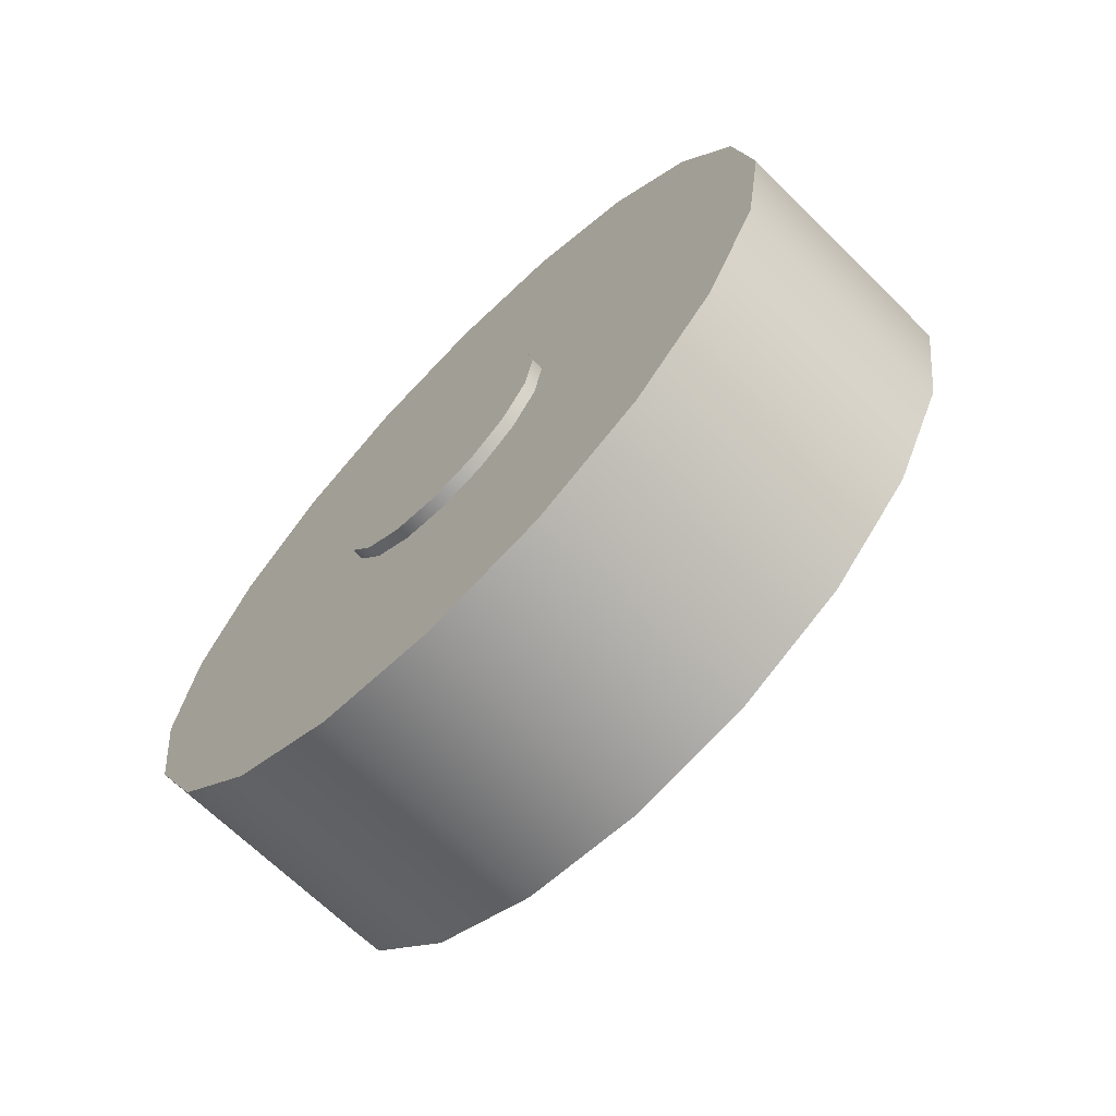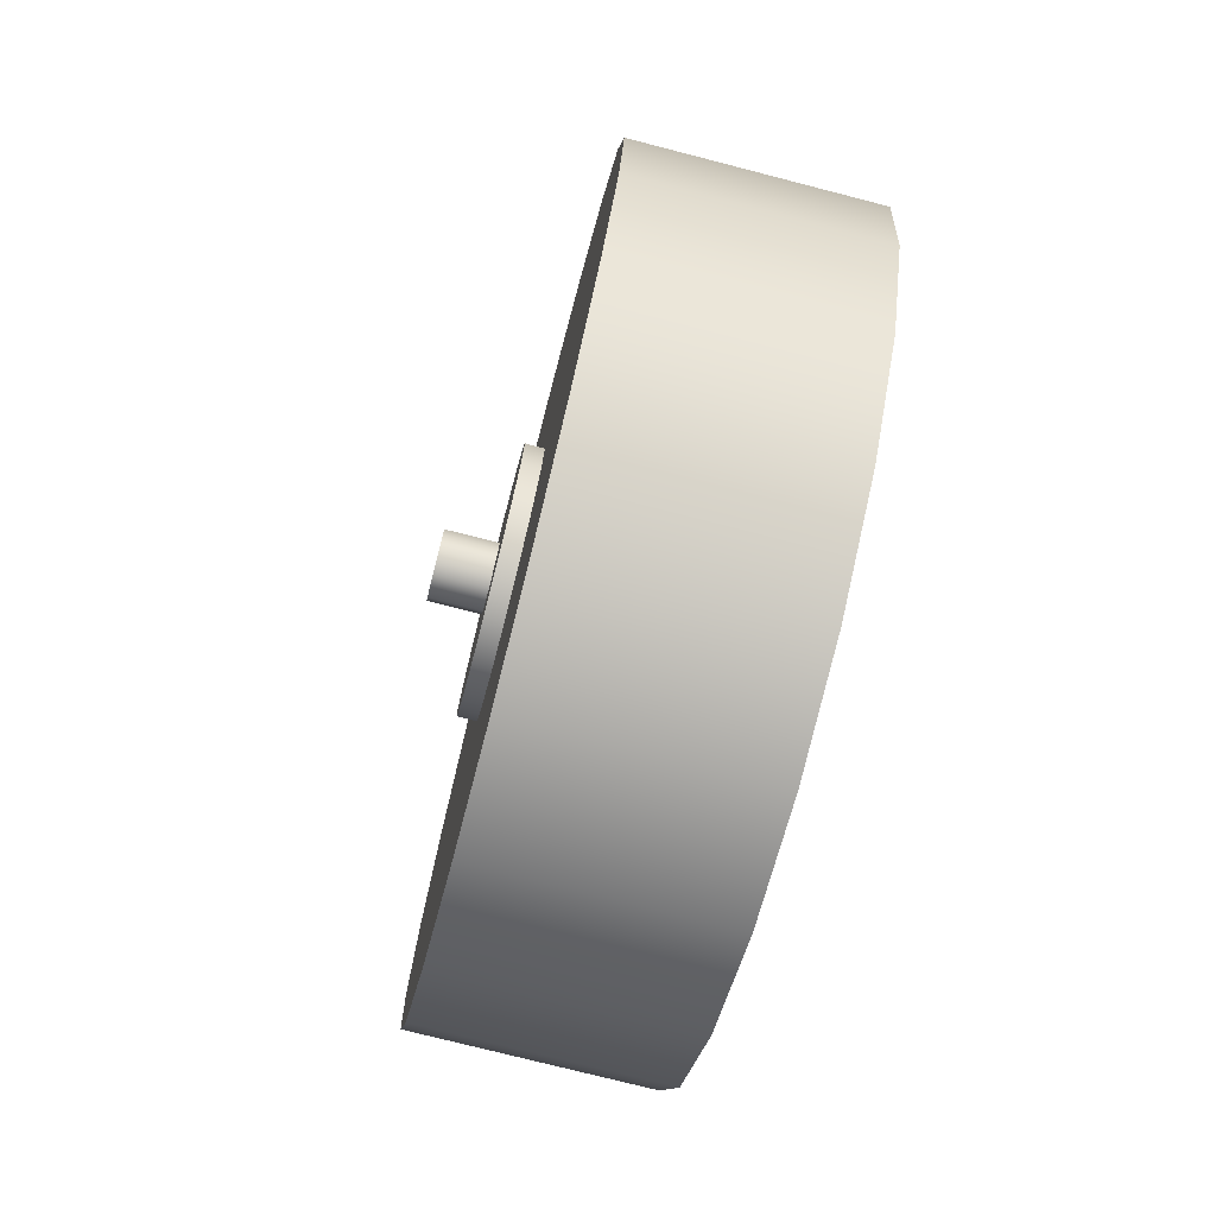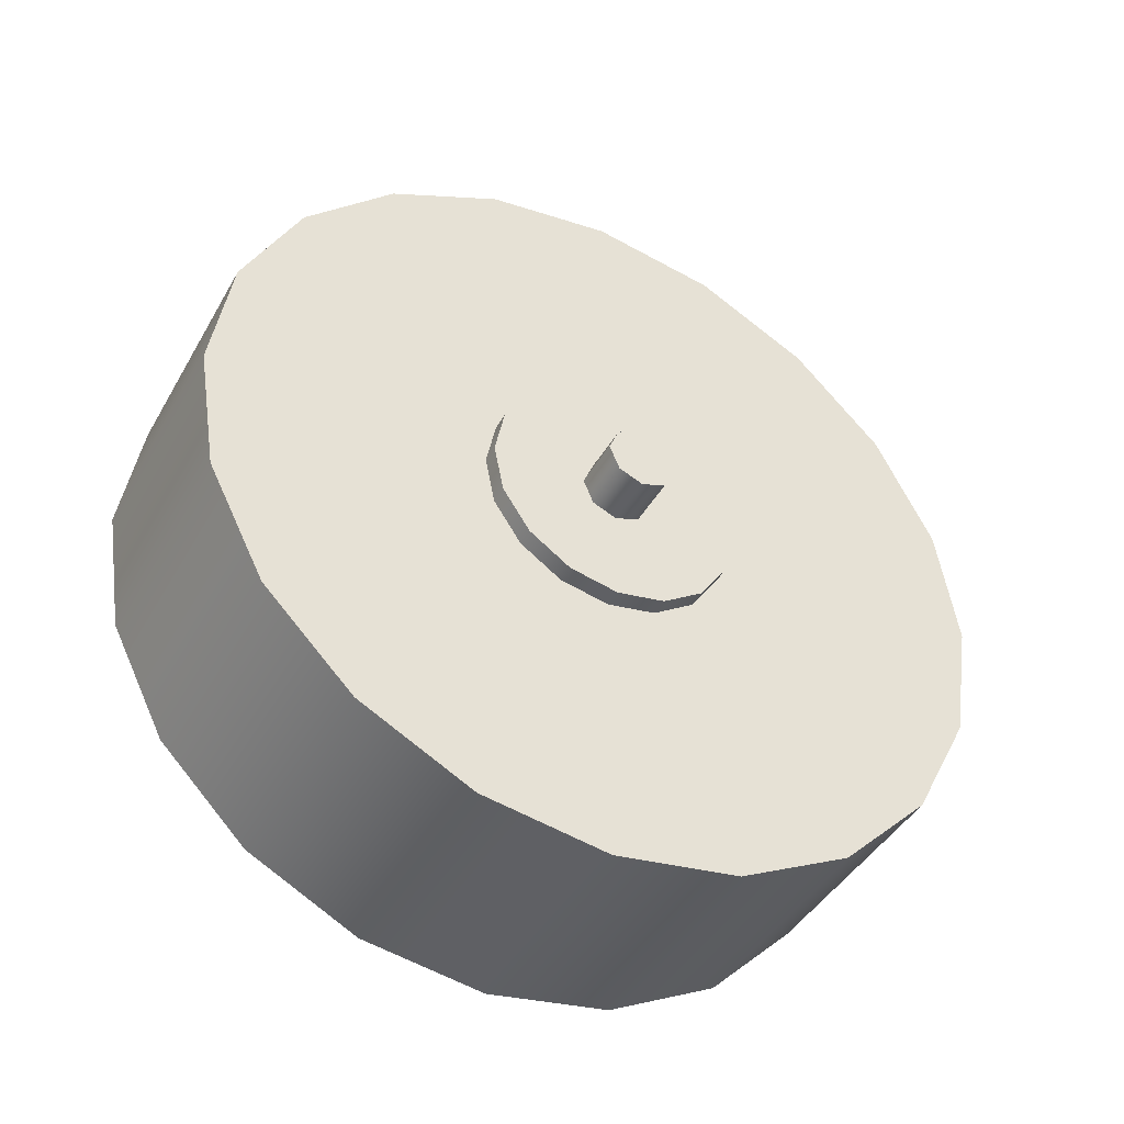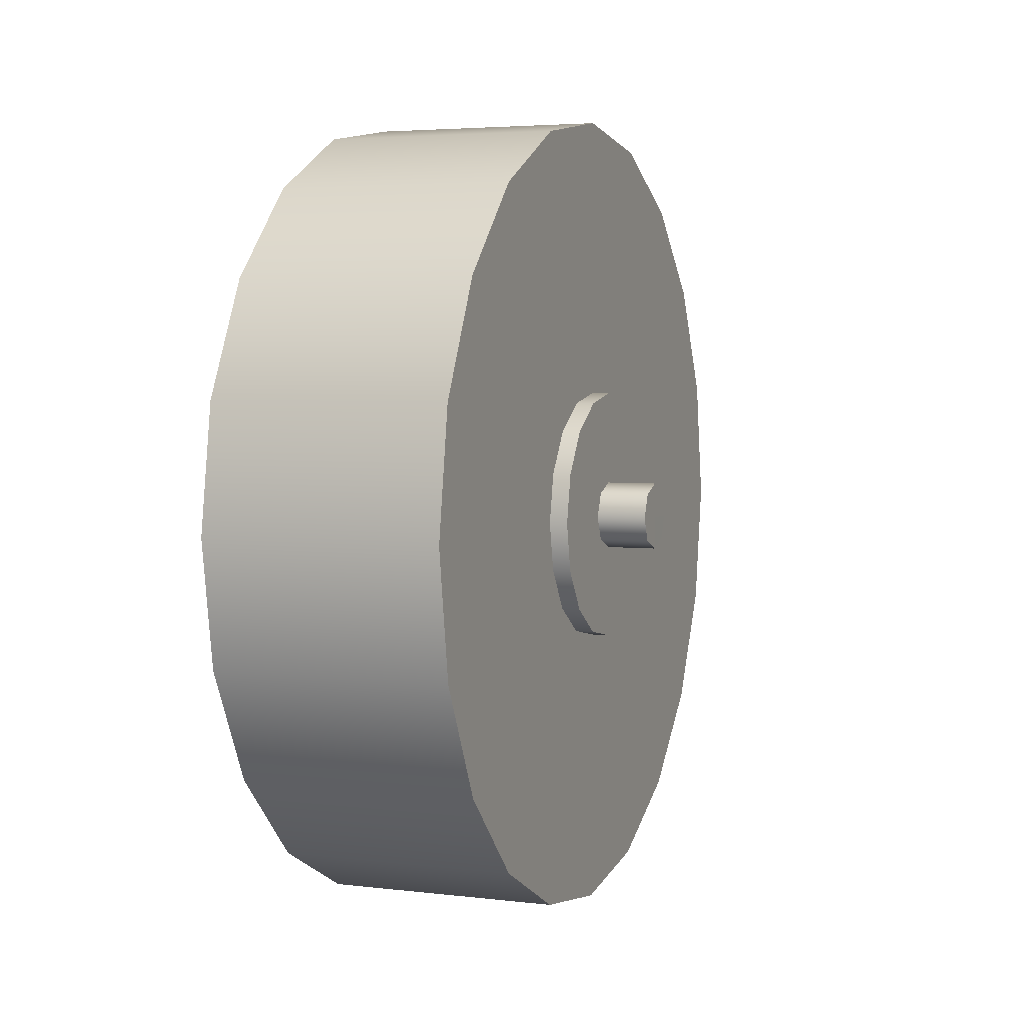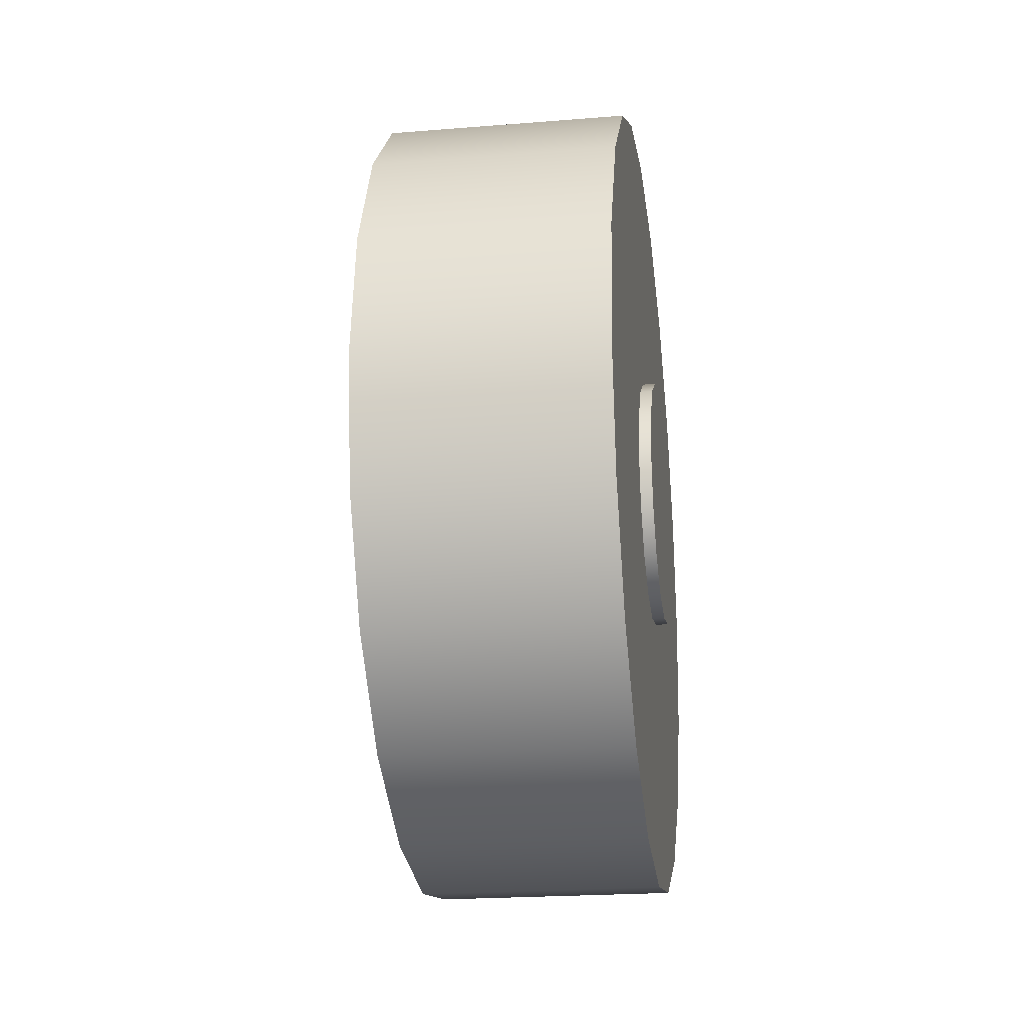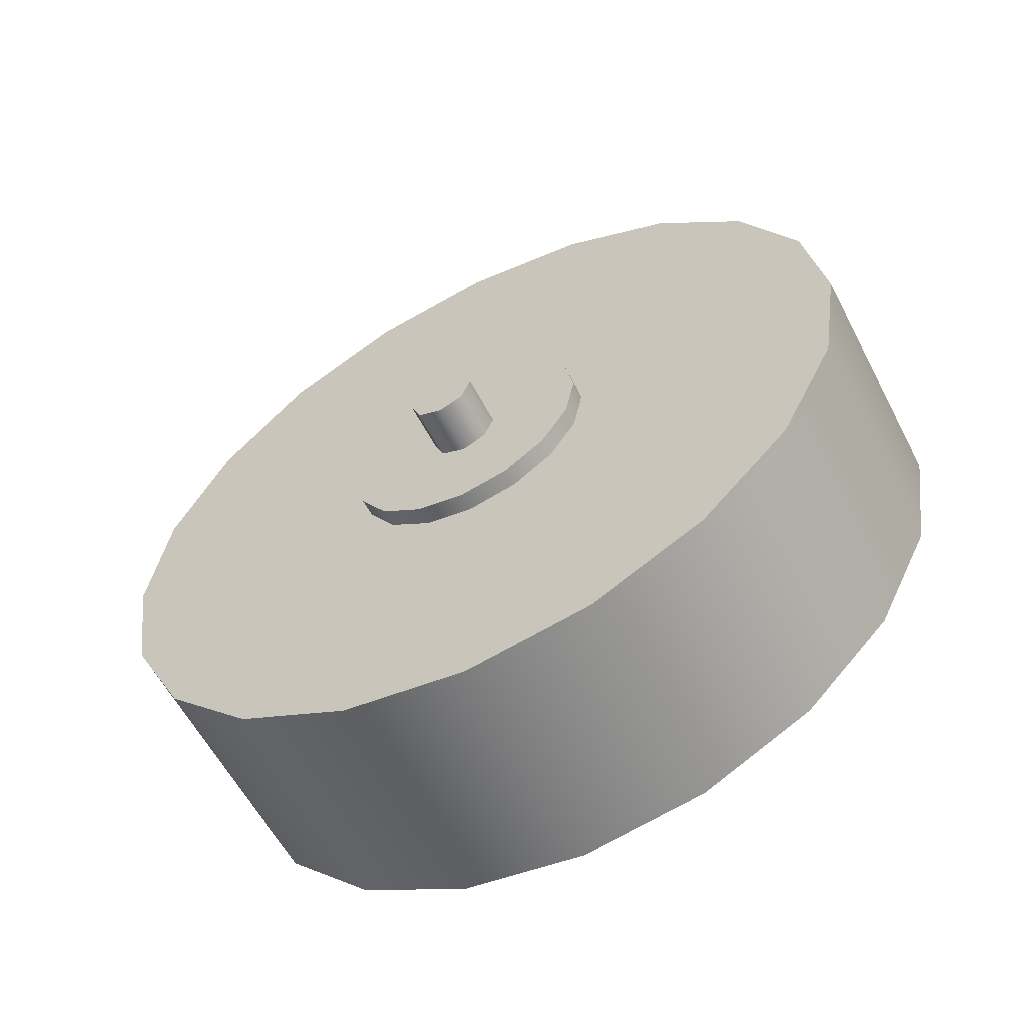
<metadata>
{"format":"obj","ext":"obj","renderer":"f3d","projection":"perspective","resolution":1024,"background":"white","views":[{"elev":-67.6,"azim":-44.6,"up":"+Y"},{"elev":-75.6,"azim":165.6,"up":"+Z"},{"elev":-43.0,"azim":62.3,"up":"+Z"},{"elev":4.2,"azim":21.3,"up":"+Y"},{"elev":-21.7,"azim":-171.9,"up":"+Y"},{"elev":-59.0,"azim":117.4,"up":"+Z"}]}
</metadata>
<code>
g TireK_Wood7_LF_LOD0
v -2.086e-07 -0.1942 -0.1411
v -2.086e-07 2.086e-07 2.086e-07
v -2.086e-07 -0.2283 -0.07416
v -2.086e-07 -0.1411 -0.1942
v -2.086e-07 -0.07416 -0.2283
v -2.086e-07 2.086e-07 -0.24
v -2.086e-07 0.07416 -0.2283
v -2.086e-07 0.1411 -0.1942
v -2.086e-07 0.1942 -0.1411
v -2.086e-07 0.2283 -0.07416
v -2.086e-07 0.24 2.086e-07
v -2.086e-07 0.2283 0.07416
v -2.086e-07 0.1942 0.1411
v -2.086e-07 0.1411 0.1942
v -2.086e-07 0.07416 0.2283
v -2.086e-07 2.086e-07 0.24
v -2.086e-07 -0.07416 0.2283
v -2.086e-07 -0.1411 0.1942
v -2.086e-07 -0.1942 0.1411
v -2.086e-07 -0.2283 0.07416
v -2.086e-07 -0.24 2.086e-07
v 0.1398 -0.2283 -0.07416
v 0.1398 2.086e-07 2.086e-07
v 0.1398 -0.1942 -0.1411
v 0.1398 -0.1411 -0.1942
v 0.1398 -0.07416 -0.2283
v 0.1398 2.086e-07 -0.24
v 0.1398 0.07416 -0.2283
v 0.1398 0.1411 -0.1942
v 0.1398 0.1942 -0.1411
v 0.1398 0.2283 -0.07416
v 0.1398 0.24 2.086e-07
v 0.1398 0.2283 0.07416
v 0.1398 0.1942 0.1411
v 0.1398 0.1411 0.1942
v 0.1398 0.07416 0.2283
v 0.1398 2.086e-07 0.24
v 0.1398 -0.07416 0.2283
v 0.1398 -0.1411 0.1942
v 0.1398 -0.1942 0.1411
v 0.1398 -0.2283 0.07416
v 0.1398 -0.24 2.086e-07
v -2.086e-07 0.24 2.086e-07
v 0.1398 0.24 2.086e-07
v -2.086e-07 0.2283 0.07416
v 0.1398 0.2283 0.07416
v -2.086e-07 0.1942 0.1411
v 0.1398 0.1942 0.1411
v -2.086e-07 0.1411 0.1942
v 0.1398 0.1411 0.1942
v -2.086e-07 0.07416 0.2283
v 0.1398 0.07416 0.2283
v -2.086e-07 2.086e-07 0.24
v 0.1398 2.086e-07 0.24
v -0.007218 0.075 -2.384e-07
v 0.1506 0.075 -2.384e-07
v -0.007218 0.06929 0.0287
v 0.1506 0.06929 0.0287
v -0.007218 0.05303 0.05303
v 0.1506 0.05303 0.05303
v -0.007218 0.0287 0.06929
v 0.1506 0.0287 0.06929
v -0.007218 2.086e-07 0.075
v 0.1506 2.086e-07 0.075
v -0.007218 0.06929 0.0287
v -0.007218 2.086e-07 2.086e-07
v -0.007218 0.075 -2.384e-07
v -0.007218 0.05303 0.05303
v -0.007218 0.0287 0.06929
v -0.007218 2.086e-07 0.075
v 0.1506 0.075 -2.384e-07
v 0.1506 2.086e-07 2.086e-07
v 0.1506 0.06929 0.0287
v 0.1506 0.05303 0.05303
v 0.1506 0.0287 0.06929
v 0.1506 2.086e-07 0.075
v -2.086e-07 2.086e-07 0.24
v 0.1398 2.086e-07 0.24
v -2.086e-07 -0.07416 0.2283
v 0.1398 -0.07416 0.2283
v -2.086e-07 -0.1411 0.1942
v 0.1398 -0.1411 0.1942
v -2.086e-07 -0.1942 0.1411
v 0.1398 -0.1942 0.1411
v -2.086e-07 -0.2283 0.07416
v 0.1398 -0.2283 0.07416
v -2.086e-07 -0.24 2.086e-07
v 0.1398 -0.24 2.086e-07
v -0.007218 2.086e-07 0.075
v 0.1506 2.086e-07 0.075
v -0.007218 -0.0287 0.06929
v 0.1506 -0.0287 0.06929
v -0.007218 -0.05303 0.05303
v 0.1506 -0.05303 0.05303
v -0.007218 -0.06929 0.0287
v 0.1506 -0.06929 0.0287
v -0.007218 -0.075 2.086e-07
v 0.1506 -0.075 2.086e-07
v -0.007218 -0.0287 0.06929
v -0.007218 2.086e-07 2.086e-07
v -0.007218 2.086e-07 0.075
v -0.007218 -0.05303 0.05303
v -0.007218 -0.06929 0.0287
v -0.007218 -0.075 2.086e-07
v 0.1506 2.086e-07 0.075
v 0.1506 2.086e-07 2.086e-07
v 0.1506 -0.0287 0.06929
v 0.1506 -0.05303 0.05303
v 0.1506 -0.06929 0.0287
v 0.1506 -0.075 2.086e-07
v -2.086e-07 -0.24 2.086e-07
v 0.1398 -0.24 2.086e-07
v -2.086e-07 -0.2283 -0.07416
v 0.1398 -0.2283 -0.07416
v -2.086e-07 -0.1942 -0.1411
v 0.1398 -0.1942 -0.1411
v -2.086e-07 -0.1411 -0.1942
v 0.1398 -0.1411 -0.1942
v -2.086e-07 -0.07416 -0.2283
v 0.1398 -0.07416 -0.2283
v -2.086e-07 2.086e-07 -0.24
v 0.1398 2.086e-07 -0.24
v -0.007218 -0.075 2.086e-07
v 0.1506 -0.075 2.086e-07
v -0.007218 -0.06929 -0.0287
v 0.1506 -0.06929 -0.0287
v -0.007218 -0.05303 -0.05303
v 0.1506 -0.05303 -0.05303
v -0.007218 -0.0287 -0.06929
v 0.1506 -0.0287 -0.06929
v -0.007218 -2.384e-07 -0.075
v 0.1506 -2.384e-07 -0.075
v -0.007218 -0.06929 -0.0287
v -0.007218 2.086e-07 2.086e-07
v -0.007218 -0.075 2.086e-07
v -0.007218 -0.05303 -0.05303
v -0.007218 -0.0287 -0.06929
v -0.007218 -2.384e-07 -0.075
v 0.1506 -0.075 2.086e-07
v 0.1506 2.086e-07 2.086e-07
v 0.1506 -0.06929 -0.0287
v 0.1506 -0.05303 -0.05303
v 0.1506 -0.0287 -0.06929
v 0.1506 -2.384e-07 -0.075
v -2.086e-07 2.086e-07 -0.24
v 0.1398 2.086e-07 -0.24
v -2.086e-07 0.07416 -0.2283
v 0.1398 0.07416 -0.2283
v -2.086e-07 0.1411 -0.1942
v 0.1398 0.1411 -0.1942
v -2.086e-07 0.1942 -0.1411
v 0.1398 0.1942 -0.1411
v -2.086e-07 0.2283 -0.07416
v 0.1398 0.2283 -0.07416
v -2.086e-07 0.24 2.086e-07
v 0.1398 0.24 2.086e-07
v -0.007218 -2.384e-07 -0.075
v 0.1506 -2.384e-07 -0.075
v -0.007218 0.0287 -0.06929
v 0.1506 0.0287 -0.06929
v -0.007218 0.05303 -0.05303
v 0.1506 0.05303 -0.05303
v -0.007218 0.06929 -0.0287
v 0.1506 0.06929 -0.0287
v -0.007218 0.075 -2.384e-07
v 0.1506 0.075 -2.384e-07
v -0.007218 0.0287 -0.06929
v -0.007218 2.086e-07 2.086e-07
v -0.007218 -2.384e-07 -0.075
v -0.007218 0.05303 -0.05303
v -0.007218 0.06929 -0.0287
v -0.007218 0.075 -2.384e-07
v 0.1506 -2.384e-07 -0.075
v 0.1506 2.086e-07 2.086e-07
v 0.1506 0.0287 -0.06929
v 0.1506 0.05303 -0.05303
v 0.1506 0.06929 -0.0287
v 0.1506 0.075 -2.384e-07
v 0.1806 -0.01414 -0.01414
v 0.1806 2.086e-07 2.086e-07
v 0.1806 2.086e-07 -0.02
v 0.1806 0.01414 -0.01414
v 0.1806 0.02 2.086e-07
v 0.1806 0.01414 0.01414
v 0.1806 2.086e-07 0.02
v 0.1806 -0.01414 0.01414
v 0.1806 -0.02 2.086e-07
v 0.1506 -0.01414 -0.01414
v 0.1806 -0.01414 -0.01414
v 0.1506 2.086e-07 -0.02
v 0.1806 2.086e-07 -0.02
v 0.1506 0.01414 -0.01414
v 0.1806 0.01414 -0.01414
v 0.1506 0.02 2.086e-07
v 0.1806 0.02 2.086e-07
v 0.1506 0.01414 0.01414
v 0.1806 0.01414 0.01414
v 0.1506 2.086e-07 0.02
v 0.1806 2.086e-07 0.02
v 0.1506 -0.01414 0.01414
v 0.1806 -0.01414 0.01414
v 0.1506 -0.02 2.086e-07
v 0.1806 -0.02 2.086e-07
v 0.1506 -0.01414 -0.01414
v 0.1806 -0.01414 -0.01414
g TireK_Wood7_LF_LOD0_0
f 3 2 1
f 1 2 4
f 4 2 5
f 5 2 6
f 6 2 7
f 7 2 8
f 8 2 9
f 9 2 10
f 10 2 11
f 11 2 12
f 12 2 13
f 13 2 14
f 14 2 15
f 15 2 16
f 16 2 17
f 17 2 18
f 18 2 19
f 19 2 20
f 20 2 21
f 21 2 3
f 24 23 22
f 25 23 24
f 26 23 25
f 27 23 26
f 28 23 27
f 29 23 28
f 30 23 29
f 31 23 30
f 32 23 31
f 33 23 32
f 34 23 33
f 35 23 34
f 36 23 35
f 37 23 36
f 38 23 37
f 39 23 38
f 40 23 39
f 41 23 40
f 42 23 41
f 22 23 42
f 45 44 43
f 45 46 44
f 47 46 45
f 47 48 46
f 49 48 47
f 49 50 48
f 51 50 49
f 51 52 50
f 53 52 51
f 53 54 52
f 57 56 55
f 57 58 56
f 59 58 57
f 59 60 58
f 61 60 59
f 61 62 60
f 63 62 61
f 63 64 62
f 67 66 65
f 65 66 68
f 68 66 69
f 69 66 70
f 73 72 71
f 74 72 73
f 75 72 74
f 76 72 75
f 79 78 77
f 79 80 78
f 81 80 79
f 81 82 80
f 83 82 81
f 83 84 82
f 85 84 83
f 85 86 84
f 87 86 85
f 87 88 86
f 91 90 89
f 91 92 90
f 93 92 91
f 93 94 92
f 95 94 93
f 95 96 94
f 97 96 95
f 97 98 96
f 101 100 99
f 99 100 102
f 102 100 103
f 103 100 104
f 107 106 105
f 108 106 107
f 109 106 108
f 110 106 109
f 113 112 111
f 113 114 112
f 115 114 113
f 115 116 114
f 117 116 115
f 117 118 116
f 119 118 117
f 119 120 118
f 121 120 119
f 121 122 120
f 125 124 123
f 125 126 124
f 127 126 125
f 127 128 126
f 129 128 127
f 129 130 128
f 131 130 129
f 131 132 130
f 135 134 133
f 133 134 136
f 136 134 137
f 137 134 138
f 141 140 139
f 142 140 141
f 143 140 142
f 144 140 143
f 147 146 145
f 147 148 146
f 149 148 147
f 149 150 148
f 151 150 149
f 151 152 150
f 153 152 151
f 153 154 152
f 155 154 153
f 155 156 154
f 159 158 157
f 159 160 158
f 161 160 159
f 161 162 160
f 163 162 161
f 163 164 162
f 165 164 163
f 165 166 164
f 169 168 167
f 167 168 170
f 170 168 171
f 171 168 172
f 175 174 173
f 176 174 175
f 177 174 176
f 178 174 177
f 181 180 179
f 182 180 181
f 183 180 182
f 184 180 183
f 185 180 184
f 186 180 185
f 187 180 186
f 179 180 187
f 190 189 188
f 190 191 189
f 192 191 190
f 192 193 191
f 194 193 192
f 194 195 193
f 196 195 194
f 196 197 195
f 198 197 196
f 198 199 197
f 200 199 198
f 200 201 199
f 202 201 200
f 202 203 201
f 204 203 202
f 204 205 203

</code>
